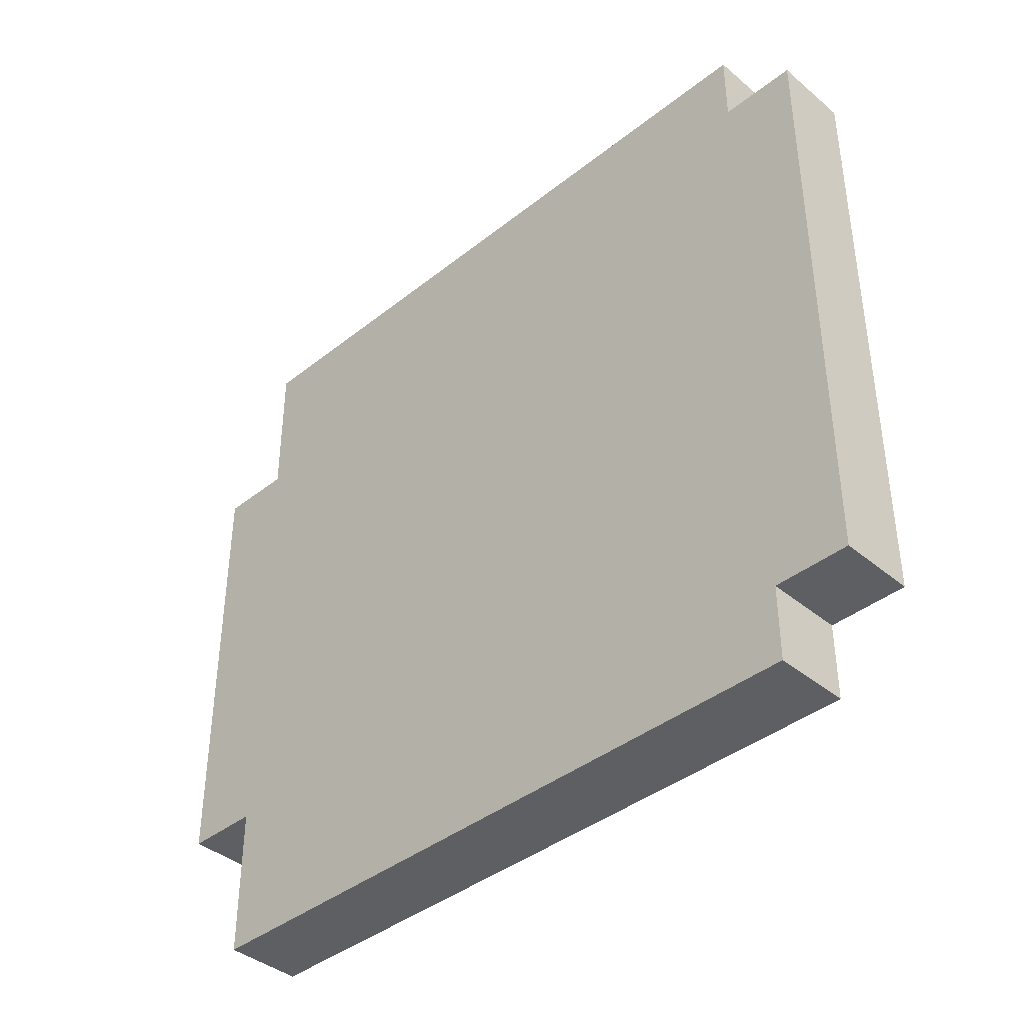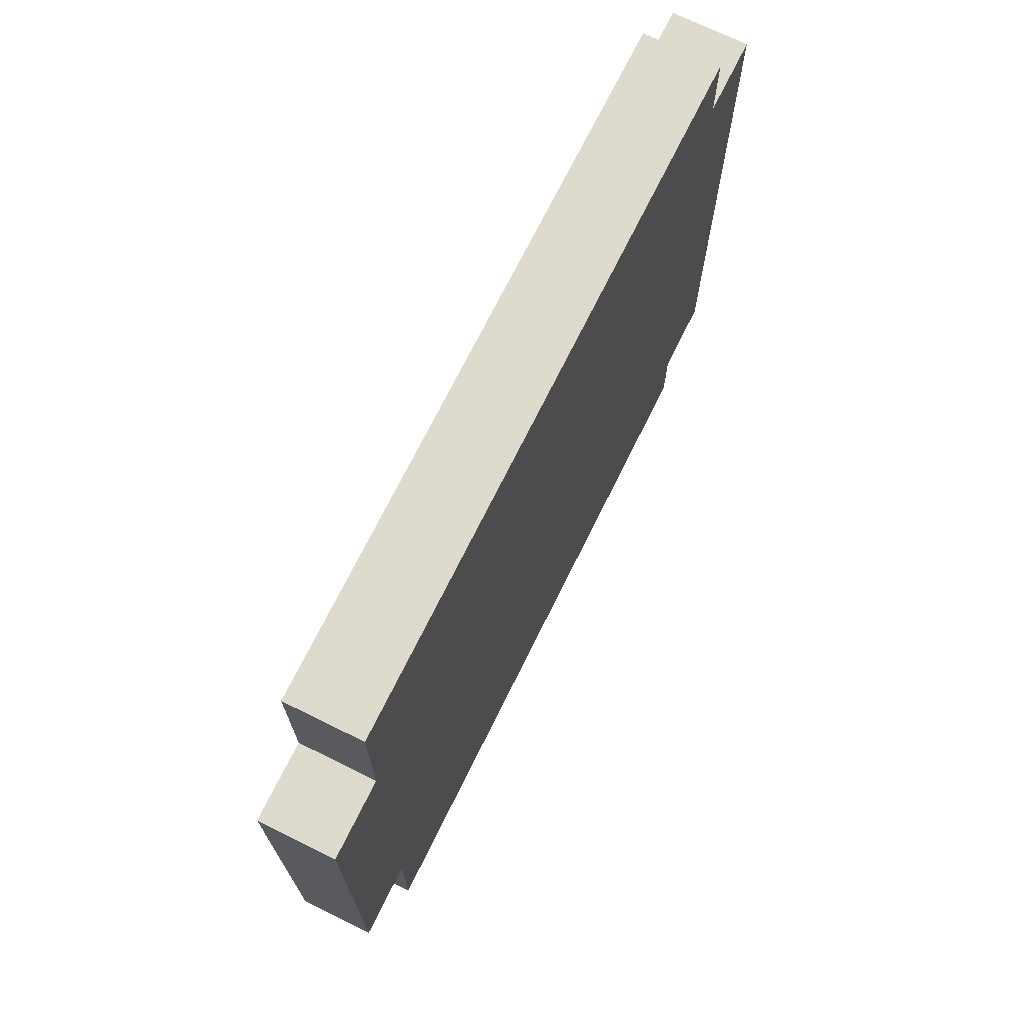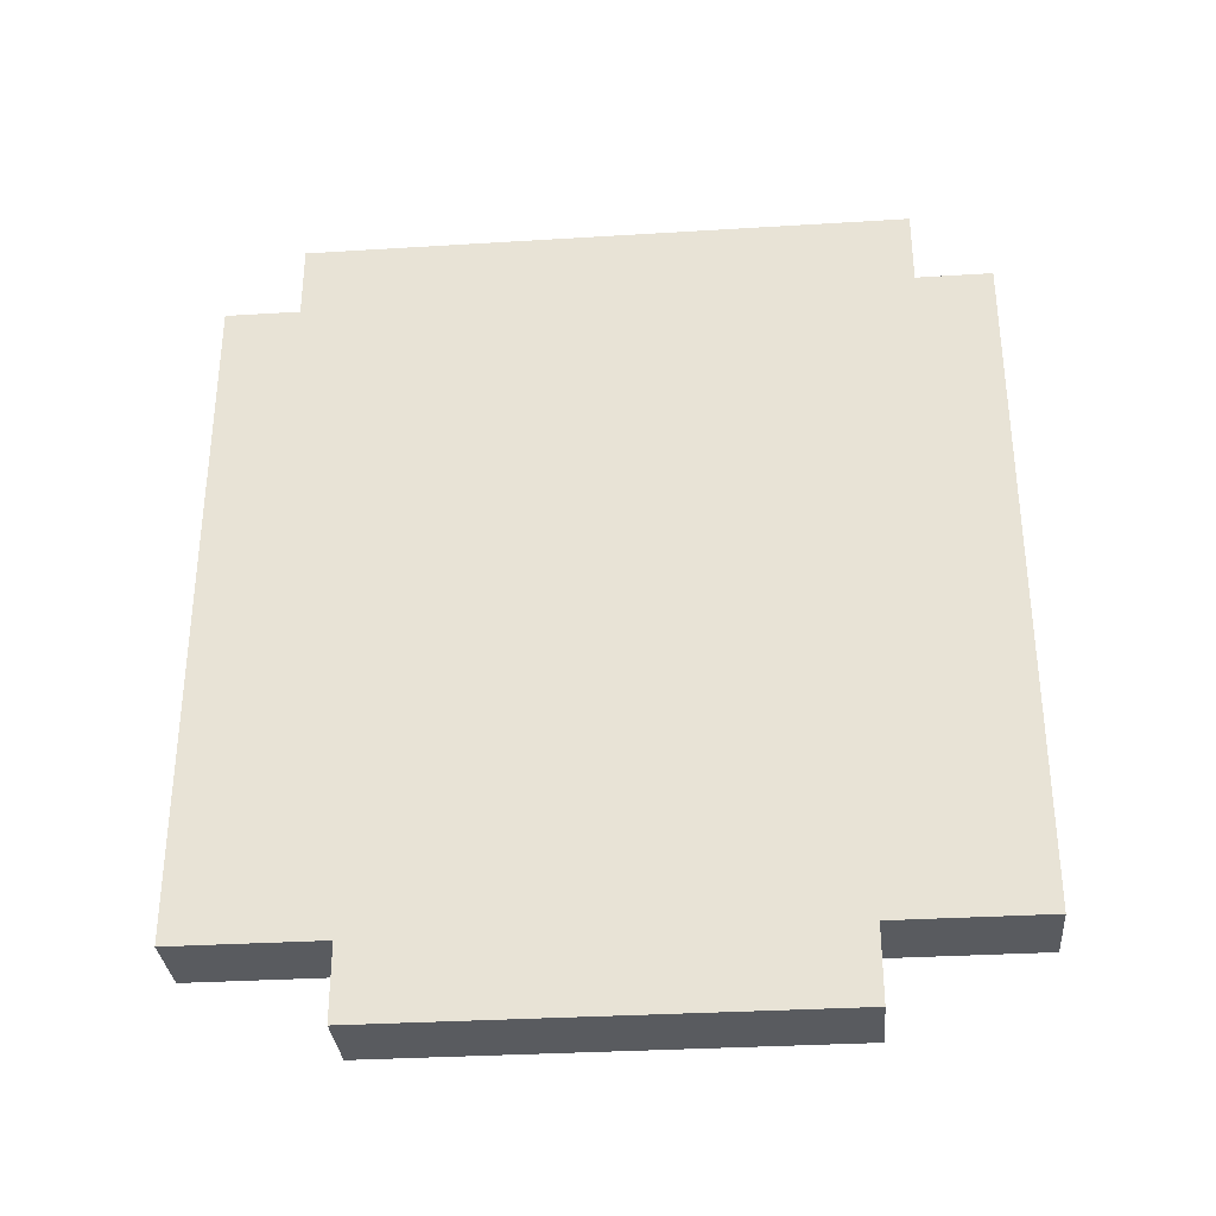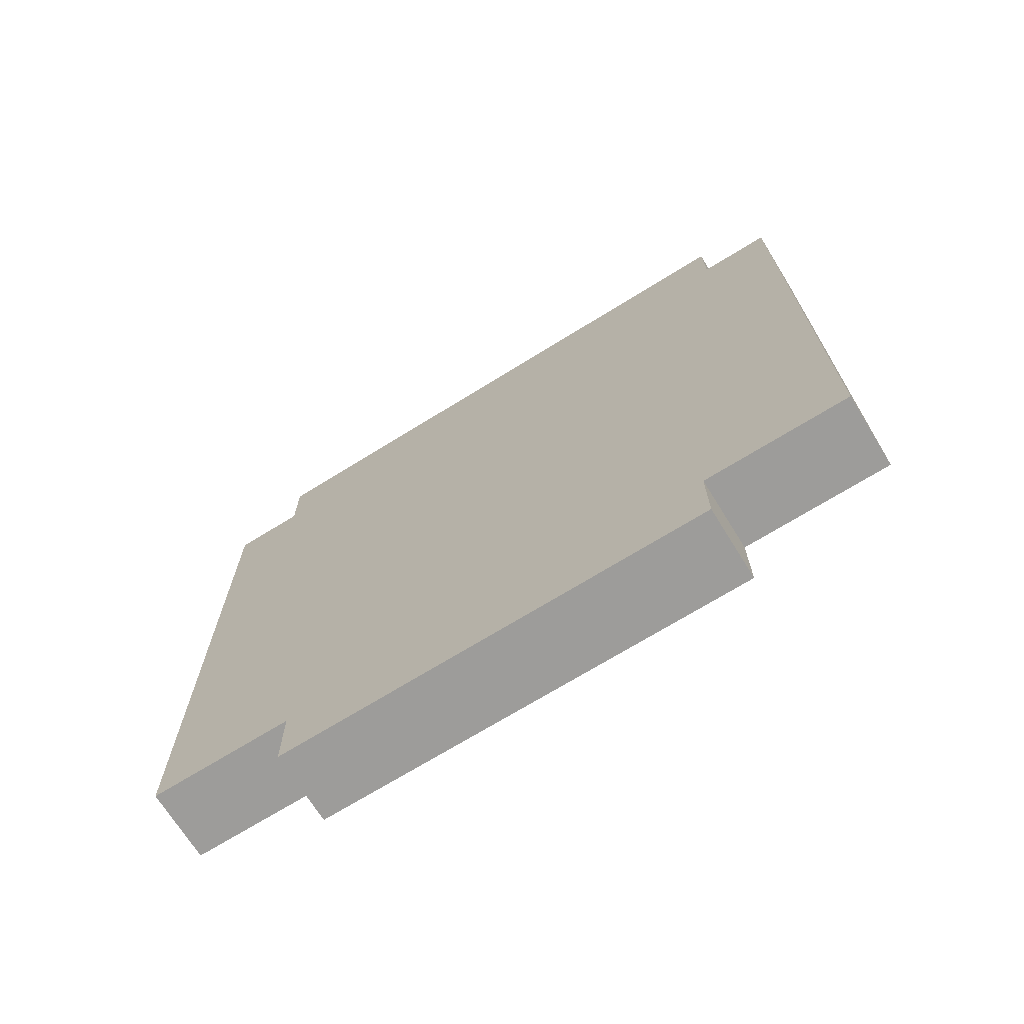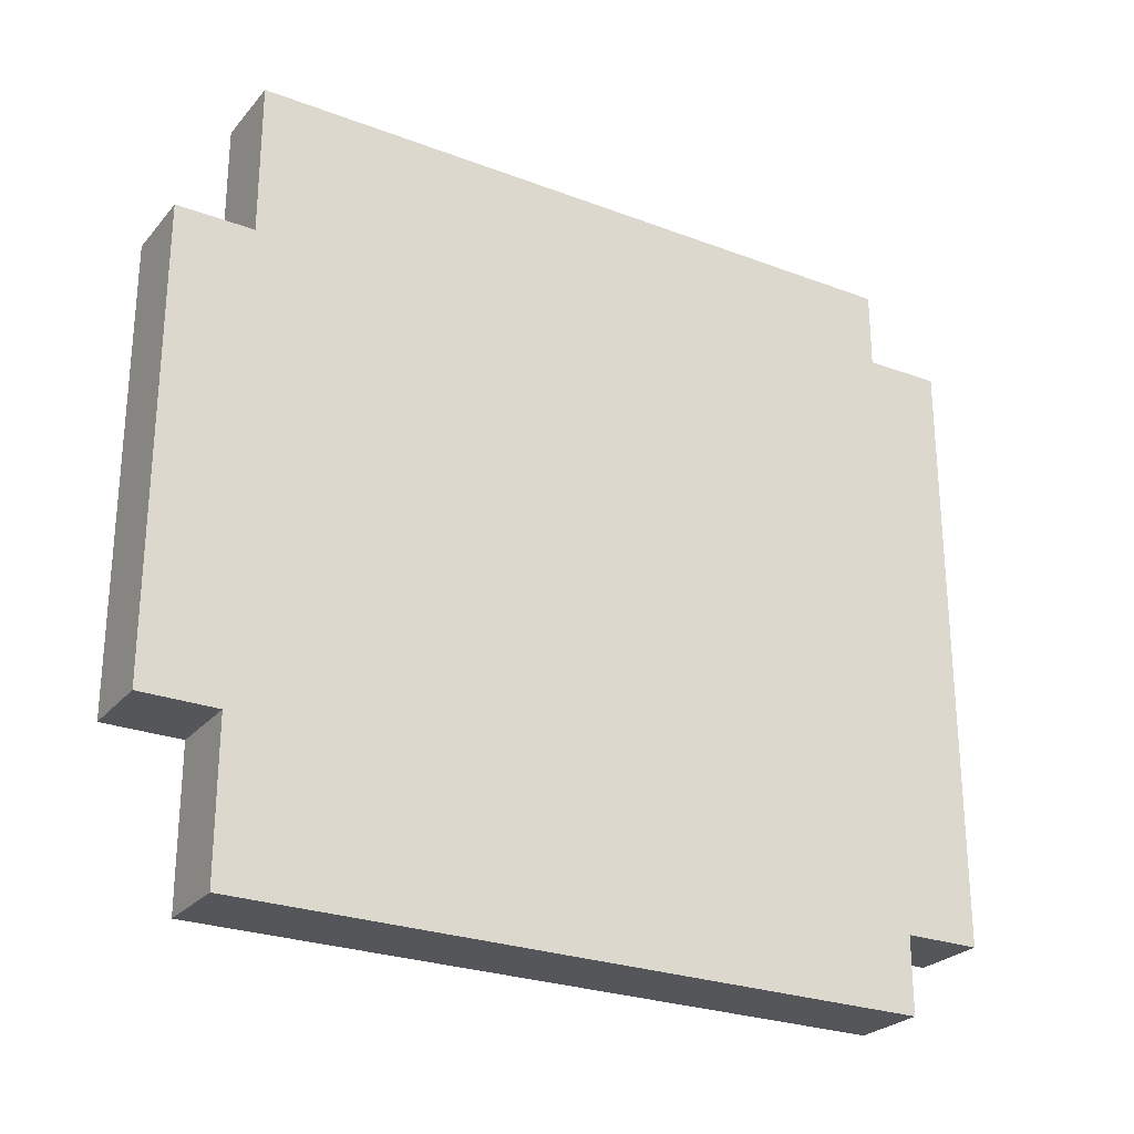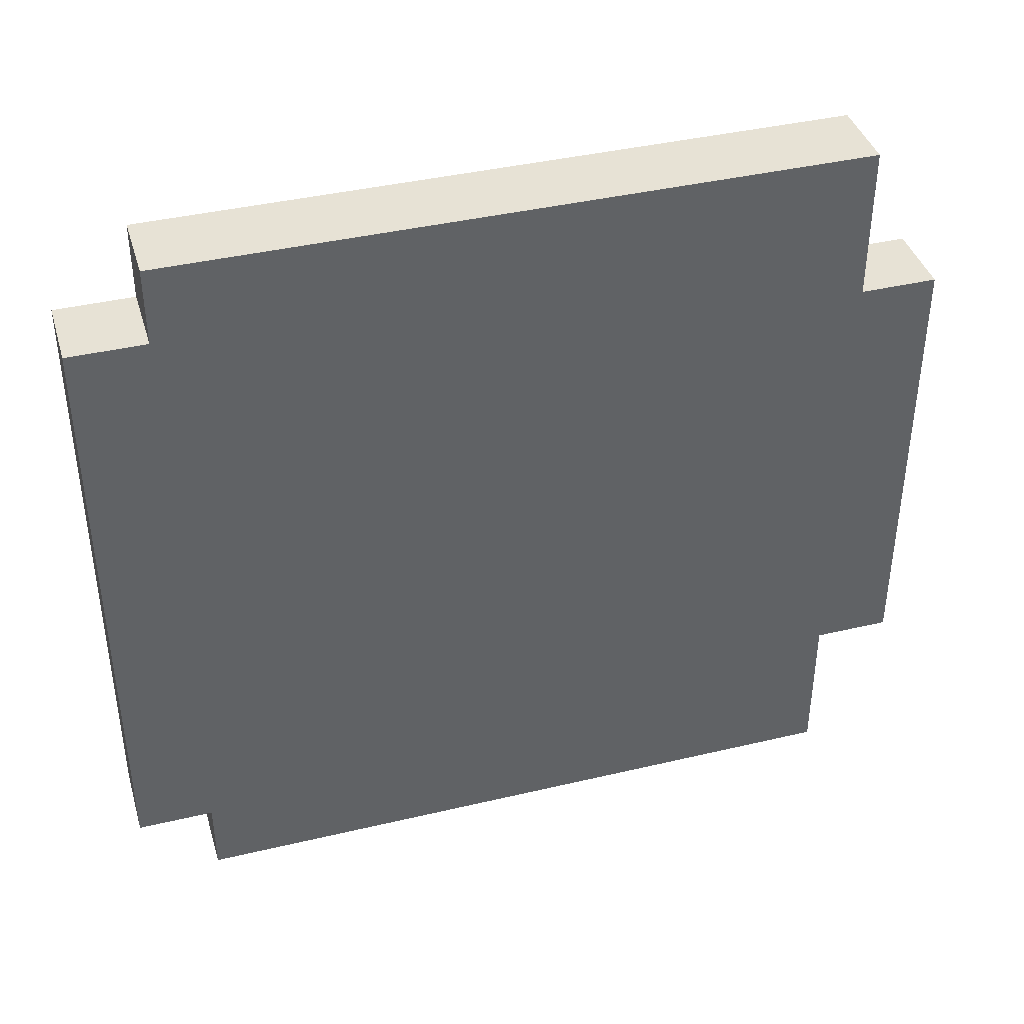
<metadata>
{"format":"obj","ext":"obj","renderer":"f3d","projection":"perspective","resolution":1024,"background":"white","views":[{"elev":-40.1,"azim":134.3,"up":"+Z"},{"elev":71.2,"azim":26.3,"up":"+Z"},{"elev":-32.5,"azim":-85.1,"up":"+Y"},{"elev":-70.3,"azim":121.8,"up":"+Y"},{"elev":-26.1,"azim":59.1,"up":"+Z"},{"elev":40.1,"azim":-106.3,"up":"+Z"}]}
</metadata>
<code>
o
v -0.1 0.2 0.3
v -0.1 0.2 0
v -0.1 0.2 -0.1
v -0.1 0.2 -0.3
v -0.1 0.3 0.5
v -0.1 0.3 0.4
v -0.1 0.3 0.3
v -0.1 0.3 -0.3
v -0.1 0.3 -0.4
v -0.1 0.3 -0.5
v -0.1 0.6 0
v -0.1 0.6 -0.1
v -0.1 0.6 -0.2
v -0.1 0.7 0
v -0.1 0.7 -0.1
v -0.1 0.8 0.1
v -0.1 0.8 0
v -0.1 0.8 -0.1
v -0.1 0.9 0.2
v -0.1 0.9 0.1
v -0.1 0.9 0
v -0.1 1 0.4
v -0.1 1 0.3
v -0.1 1 0.2
v -0.1 1 0.1
v -0.1 1 -0.1
v -0.1 1 -0.2
v -0.1 1 -0.3
v -0.1 1 -0.4
v -0.1 1.1 0.4
v -0.1 1.1 0.3
v -0.1 1.1 0.2
v -0.1 1.1 0.1
v -0.1 1.1 -0.1
v -0.1 1.1 -0.2
v -0.1 1.1 -0.3
v -0.1 1.2 0.5
v -0.1 1.2 0.4
v -0.1 1.2 0.3
v -0.1 1.2 0.2
v -0.1 1.2 0.1
v -0.1 1.2 -0.1
v -0.1 1.2 -0.2
v -0.1 1.2 -0.3
v -0.1 1.2 -0.4
v -0.1 1.2 -0.5
v -0.1 1.3 0.4
v -0.1 1.3 0.3
v -0.1 1.3 0.2
v -0.1 1.3 -0.2
v -0.1 1.3 -0.3
v -0.1 1.3 -0.4
v -1.49e-08 0.2 0.3
v -1.49e-08 0.2 0
v -1.49e-08 0.2 -0.1
v -1.49e-08 0.2 -0.3
v -1.49e-08 0.3 0.5
v -1.49e-08 0.3 0.4
v -1.49e-08 0.3 0.3
v -1.49e-08 0.3 -0.3
v -1.49e-08 0.3 -0.4
v -1.49e-08 0.3 -0.5
v -1.49e-08 0.6 0
v -1.49e-08 0.6 -0.1
v -1.49e-08 0.6 -0.2
v -1.49e-08 0.7 0
v -1.49e-08 0.7 -0.1
v -1.49e-08 0.8 0.1
v -1.49e-08 0.8 0
v -1.49e-08 0.8 -0.1
v -1.49e-08 0.9 0.2
v -1.49e-08 0.9 0.1
v -1.49e-08 0.9 0
v -1.49e-08 1 0.4
v -1.49e-08 1 0.3
v -1.49e-08 1 0.2
v -1.49e-08 1 0.1
v -1.49e-08 1 -0.1
v -1.49e-08 1 -0.2
v -1.49e-08 1 -0.3
v -1.49e-08 1 -0.4
v -1.49e-08 1.1 0.4
v -1.49e-08 1.1 0.3
v -1.49e-08 1.1 0.2
v -1.49e-08 1.1 0.1
v -1.49e-08 1.1 -0.1
v -1.49e-08 1.1 -0.2
v -1.49e-08 1.1 -0.3
v -1.49e-08 1.2 0.5
v -1.49e-08 1.2 0.4
v -1.49e-08 1.2 0.3
v -1.49e-08 1.2 0.2
v -1.49e-08 1.2 0.1
v -1.49e-08 1.2 -0.1
v -1.49e-08 1.2 -0.2
v -1.49e-08 1.2 -0.3
v -1.49e-08 1.2 -0.4
v -1.49e-08 1.2 -0.5
v -1.49e-08 1.3 0.4
v -1.49e-08 1.3 0.3
v -1.49e-08 1.3 0.2
v -1.49e-08 1.3 -0.2
v -1.49e-08 1.3 -0.3
v -1.49e-08 1.3 -0.4
v -0.1 0.3 0.5
v -0.1 1.2 0.5
v -1.49e-08 0.3 0.5
v -1.49e-08 1.2 0.5
v -0.1 1.2 0.4
v -0.1 1.3 0.4
v -1.49e-08 1.2 0.4
v -1.49e-08 1.3 0.4
v -0.1 0.2 0.3
v -0.1 0.3 0.3
v -1.49e-08 0.2 0.3
v -1.49e-08 0.3 0.3
v -0.1 0.2 -0.3
v -0.1 0.3 -0.3
v -1.49e-08 0.2 -0.3
v -1.49e-08 0.3 -0.3
v -0.1 1.2 -0.4
v -0.1 1.3 -0.4
v -1.49e-08 1.2 -0.4
v -1.49e-08 1.3 -0.4
v -0.1 0.3 -0.5
v -0.1 1.2 -0.5
v -1.49e-08 0.3 -0.5
v -1.49e-08 1.2 -0.5
v -0.1 0.2 0.3
v -1.49e-08 0.2 0.3
v -0.1 0.2 0
v -1.49e-08 0.2 0
v -0.1 0.2 -0.1
v -1.49e-08 0.2 -0.1
v -0.1 0.2 -0.3
v -1.49e-08 0.2 -0.3
v -0.1 0.3 0.5
v -1.49e-08 0.3 0.5
v -0.1 0.3 0.4
v -1.49e-08 0.3 0.4
v -0.1 0.3 0.3
v -1.49e-08 0.3 0.3
v -0.1 0.3 -0.3
v -1.49e-08 0.3 -0.3
v -0.1 0.3 -0.4
v -1.49e-08 0.3 -0.4
v -0.1 0.3 -0.5
v -1.49e-08 0.3 -0.5
v -0.1 1.2 0.5
v -1.49e-08 1.2 0.5
v -0.1 1.2 0.4
v -1.49e-08 1.2 0.4
v -0.1 1.2 -0.4
v -1.49e-08 1.2 -0.4
v -0.1 1.2 -0.5
v -1.49e-08 1.2 -0.5
v -0.1 1.3 0.4
v -1.49e-08 1.3 0.4
v -0.1 1.3 0.3
v -1.49e-08 1.3 0.3
v -0.1 1.3 0.2
v -1.49e-08 1.3 0.2
v -0.1 1.3 -0.2
v -1.49e-08 1.3 -0.2
v -0.1 1.3 -0.3
v -1.49e-08 1.3 -0.3
v -0.1 1.3 -0.4
v -1.49e-08 1.3 -0.4
f 7 2 1
f 8 4 3
f 11 3 2
f 11 2 7
f 12 8 3
f 12 3 11
f 13 8 12
f 14 11 7
f 14 12 11
f 15 13 12
f 15 12 14
f 16 14 7
f 17 15 14
f 17 14 16
f 18 13 15
f 18 15 17
f 19 16 7
f 20 17 16
f 20 16 19
f 21 18 17
f 21 17 20
f 22 6 5
f 22 7 6
f 23 19 7
f 23 7 22
f 24 20 19
f 24 19 23
f 25 21 20
f 25 20 24
f 26 18 21
f 26 21 25
f 26 13 18
f 27 8 13
f 27 13 26
f 28 9 8
f 28 8 27
f 29 10 9
f 29 9 28
f 30 22 5
f 30 23 22
f 31 24 23
f 31 23 30
f 32 25 24
f 32 24 31
f 33 26 25
f 33 25 32
f 34 27 26
f 34 26 33
f 35 28 27
f 35 27 34
f 35 29 28
f 36 29 35
f 37 30 5
f 38 31 30
f 38 30 37
f 39 32 31
f 39 31 38
f 40 33 32
f 40 32 39
f 41 34 33
f 41 33 40
f 42 35 34
f 42 34 41
f 43 36 35
f 43 35 42
f 44 29 36
f 44 36 43
f 45 10 29
f 45 29 44
f 46 10 45
f 47 39 38
f 48 40 39
f 48 39 47
f 49 43 42
f 49 40 48
f 49 41 40
f 49 42 41
f 50 44 43
f 50 43 49
f 51 45 44
f 51 44 50
f 52 45 51
f 53 54 59
f 55 56 60
f 54 55 63
f 59 54 63
f 55 60 64
f 63 55 64
f 64 60 65
f 59 63 66
f 63 64 66
f 64 65 67
f 66 64 67
f 59 66 68
f 66 67 69
f 68 66 69
f 67 65 70
f 69 67 70
f 59 68 71
f 68 69 72
f 71 68 72
f 69 70 73
f 72 69 73
f 57 58 74
f 58 59 74
f 59 71 75
f 74 59 75
f 71 72 76
f 75 71 76
f 72 73 77
f 76 72 77
f 73 70 78
f 77 73 78
f 70 65 78
f 65 60 79
f 78 65 79
f 60 61 80
f 79 60 80
f 61 62 81
f 80 61 81
f 57 74 82
f 74 75 82
f 75 76 83
f 82 75 83
f 76 77 84
f 83 76 84
f 77 78 85
f 84 77 85
f 78 79 86
f 85 78 86
f 79 80 87
f 86 79 87
f 80 81 87
f 87 81 88
f 57 82 89
f 82 83 90
f 89 82 90
f 83 84 91
f 90 83 91
f 84 85 92
f 91 84 92
f 85 86 93
f 92 85 93
f 86 87 94
f 93 86 94
f 87 88 95
f 94 87 95
f 88 81 96
f 95 88 96
f 81 62 97
f 96 81 97
f 97 62 98
f 90 91 99
f 91 92 100
f 99 91 100
f 94 95 101
f 100 92 101
f 92 93 101
f 93 94 101
f 95 96 102
f 101 95 102
f 96 97 103
f 102 96 103
f 103 97 104
f 107 106 105
f 108 106 107
f 111 110 109
f 112 110 111
f 115 114 113
f 116 114 115
f 117 118 119
f 119 118 120
f 121 122 123
f 123 122 124
f 125 126 127
f 127 126 128
f 131 130 129
f 132 130 131
f 133 132 131
f 134 132 133
f 135 134 133
f 136 134 135
f 139 138 137
f 140 138 139
f 141 140 139
f 142 140 141
f 145 144 143
f 146 144 145
f 147 146 145
f 148 146 147
f 149 150 151
f 151 150 152
f 153 154 155
f 155 154 156
f 157 158 159
f 159 158 160
f 159 160 161
f 161 160 162
f 161 162 163
f 163 162 164
f 163 164 165
f 165 164 166
f 165 166 167
f 167 166 168

</code>
